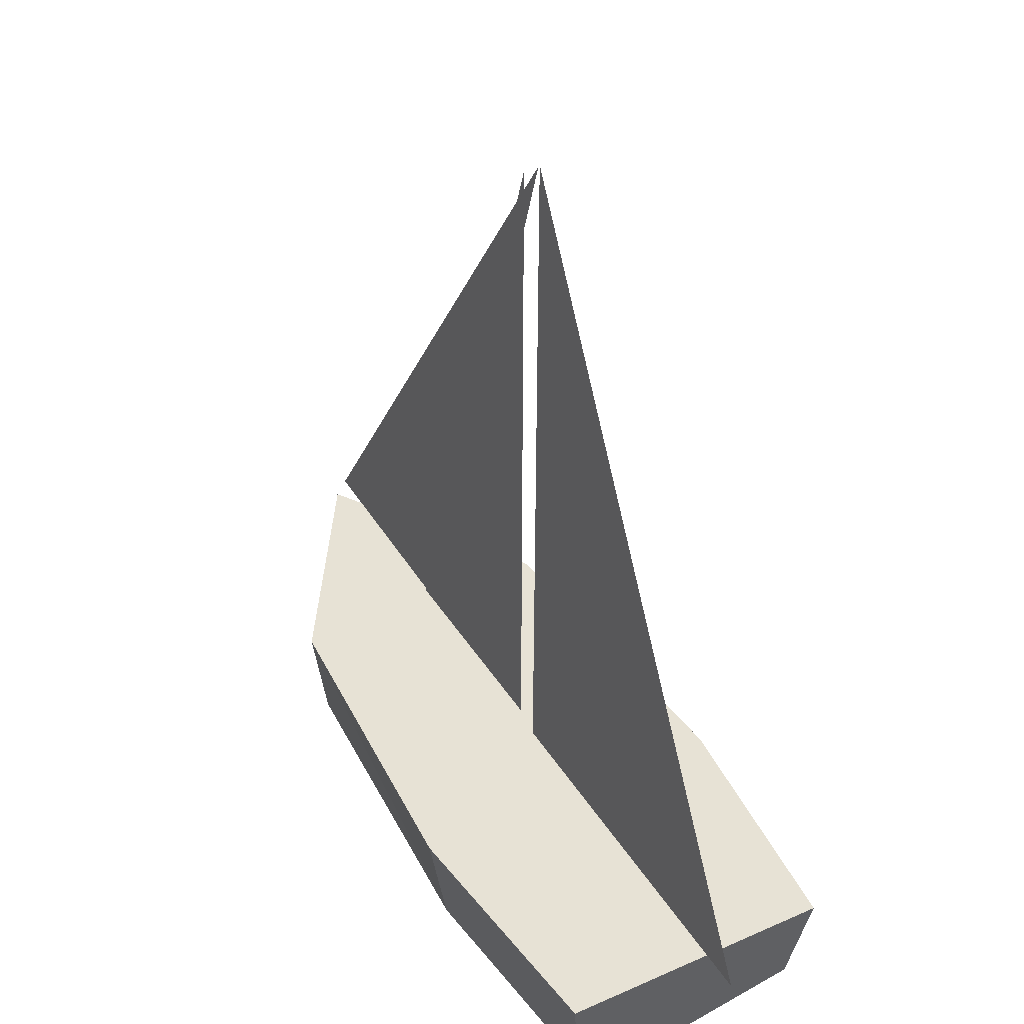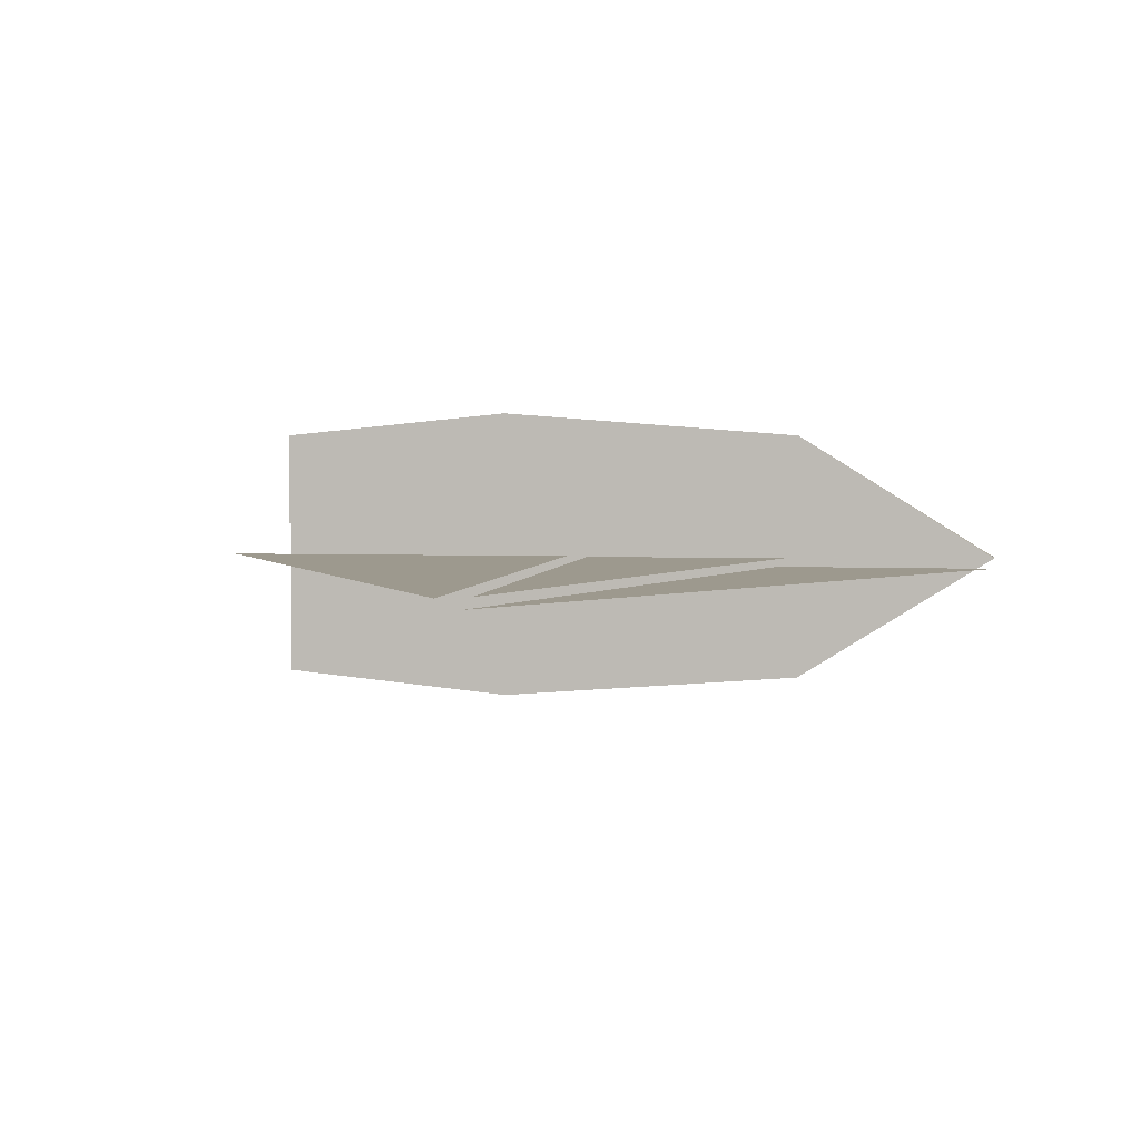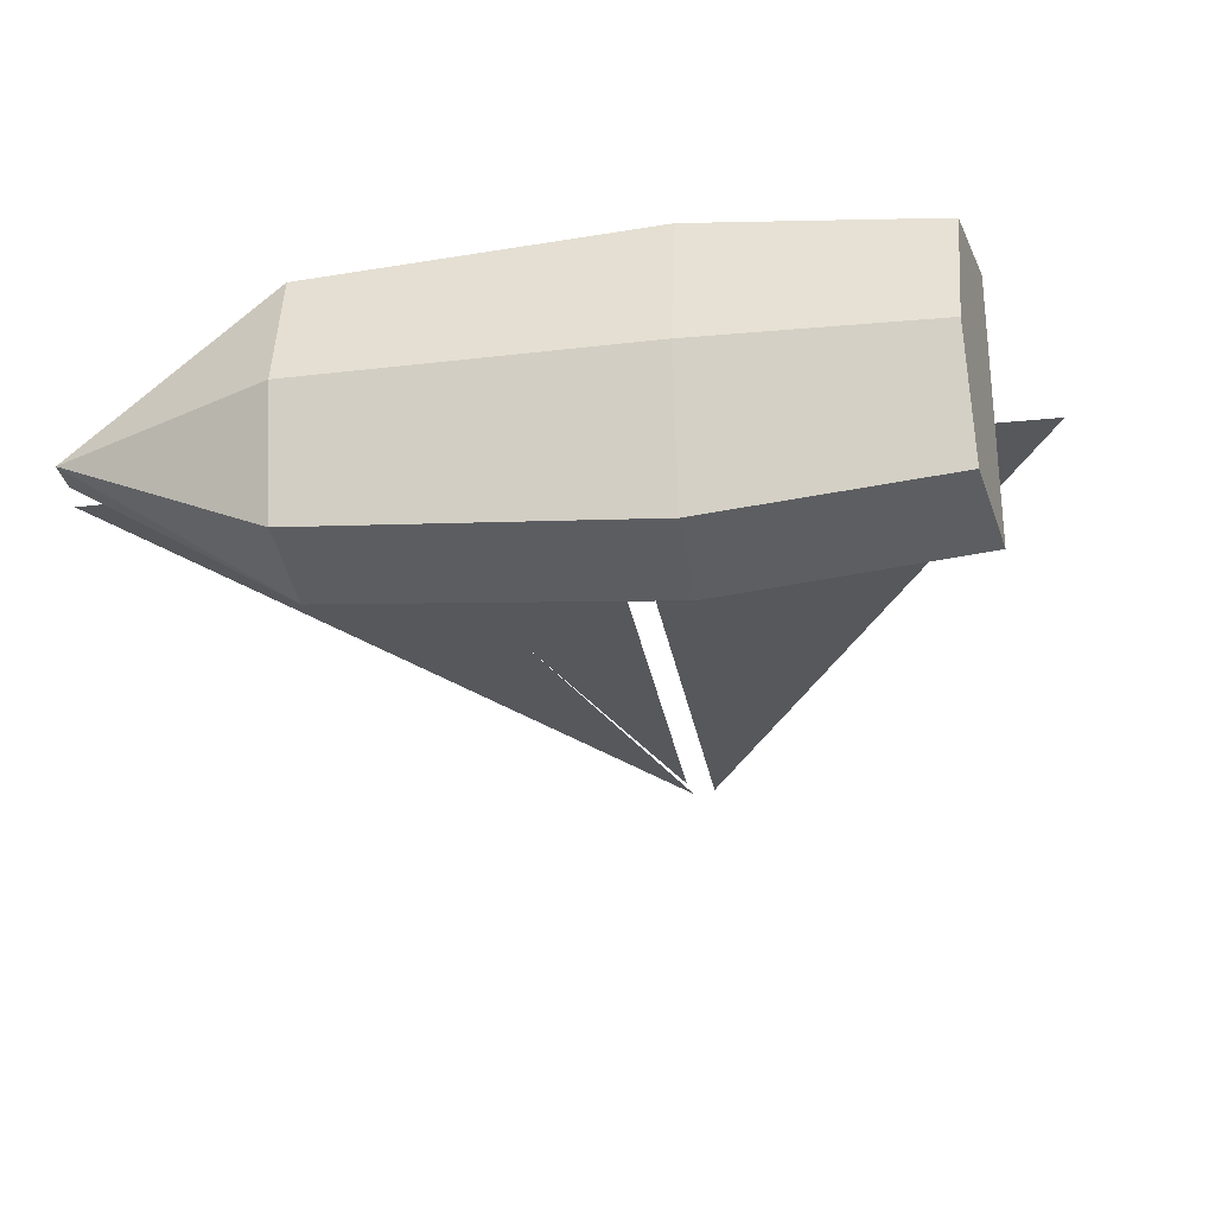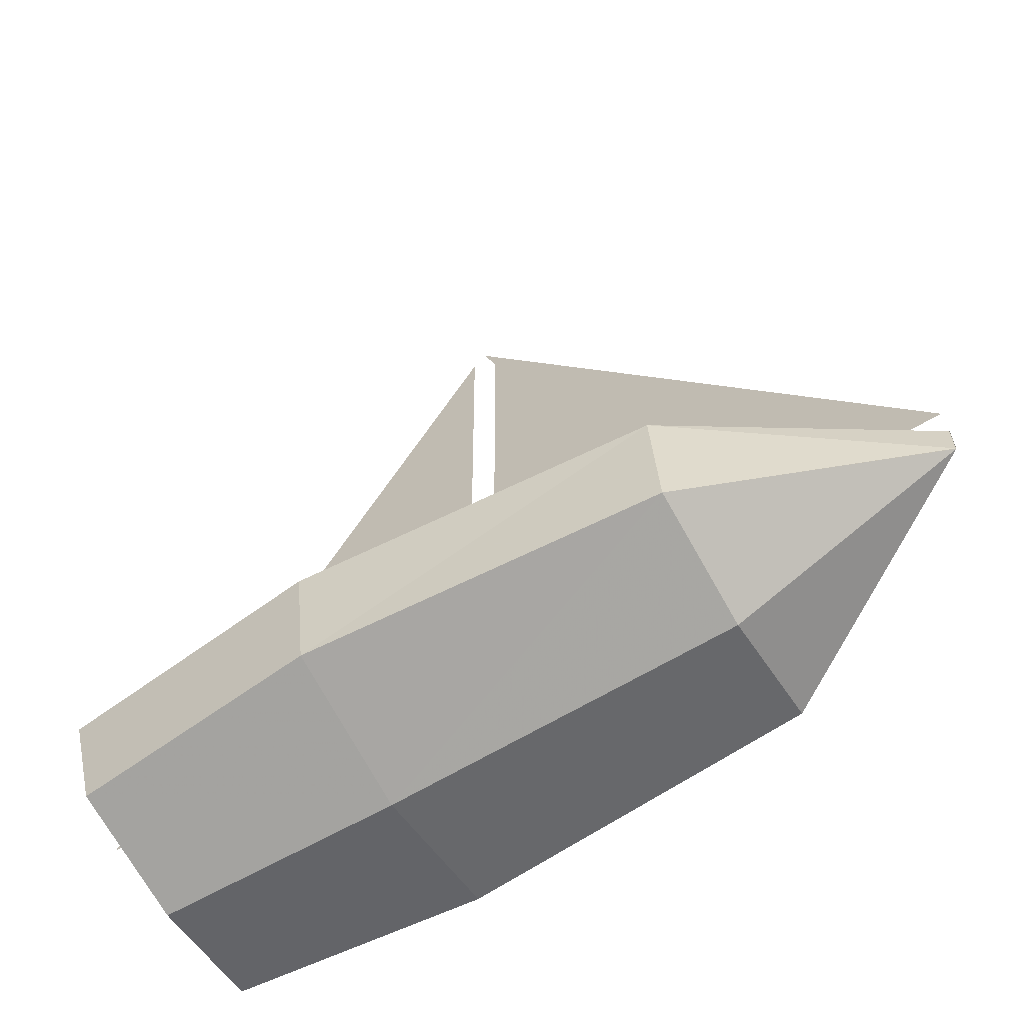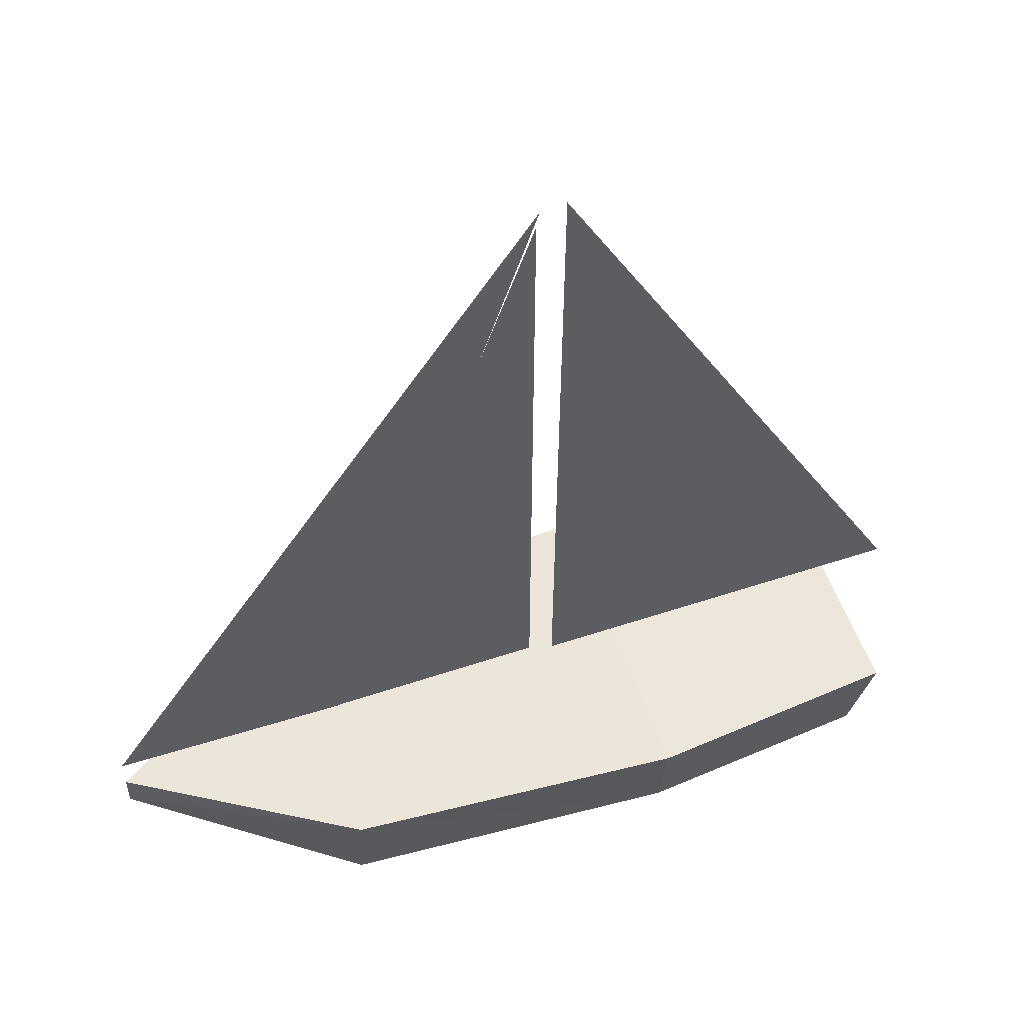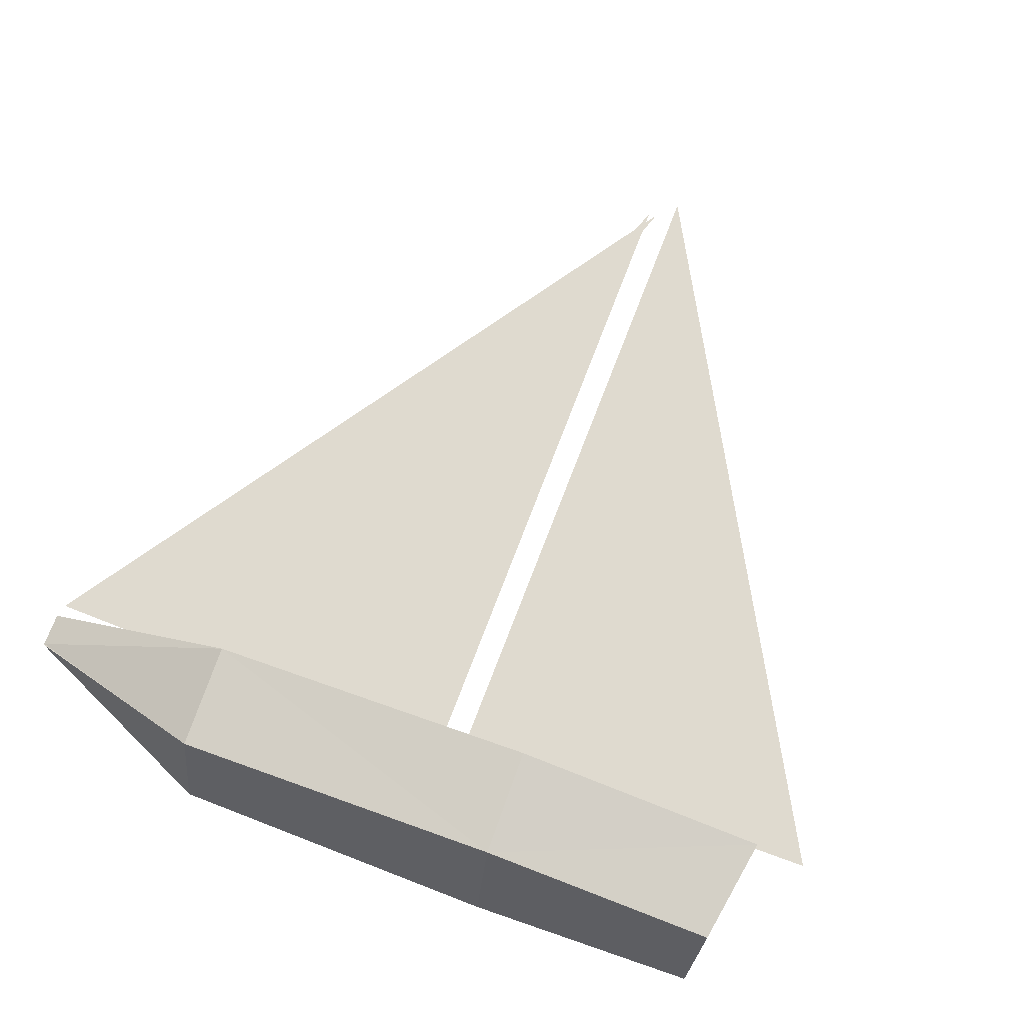
<metadata>
{"format":"obj","ext":"obj","renderer":"f3d","projection":"perspective","resolution":1024,"background":"white","views":[{"elev":40.1,"azim":61.3,"up":"+Y"},{"elev":3.3,"azim":-171.3,"up":"+Z"},{"elev":-28.7,"azim":9.1,"up":"+Z"},{"elev":-63.6,"azim":-149.2,"up":"+Y"},{"elev":54.2,"azim":-19.2,"up":"+Y"},{"elev":70.8,"azim":20.4,"up":"+Z"}]}
</metadata>
<code>
v -2.57 0.7805 -2.4e-05
v -0.8926 0.02258 0.01858
v 1.688 -0.01713 0.02203
v 3.466 0.02567 0.01858
v -2.57 0.7897 -0.001202
v -0.8926 0.2512 0.9357
v 1.688 0.2512 1.11
v 3.503 0.2529 0.9357
v -2.57 1.056 -0.001347
v -0.8926 1.056 1.049
v 1.688 1.056 1.244
v 3.634 1.053 1.049
v -2.57 1.056 0
v -0.8926 1.056 0
v 1.688 1.056 0
v 3.634 1.053 0
v -2.57 1.056 0.001347
v -0.8926 1.056 -1.049
v 1.688 1.056 -1.244
v 3.634 1.053 -1.049
v -2.57 0.7897 0.001202
v -0.8926 0.2512 -0.9357
v 1.688 0.2512 -1.11
v 3.503 0.2529 -0.9357
v 3.503 0.2529 0
v -2.57 0.7897 0
v 1.109 1.218 0
v 1.145 6.617 0
v 4.088 1.238 0
v -2.569 1.177 -0.08168
v 0.9835 6.495 -0.08168
v -0.7211 1.136 -0.08168
v 0.9297 6.454 0
v -0.7929 1.279 0
v 0.9118 1.299 0
f 5 1 6
f 1 2 6
f 2 3 6
f 6 3 7
f 4 8 3
f 3 8 7
f 6 10 5
f 5 10 9
f 6 7 10
f 10 7 11
f 8 12 7
f 7 12 11
f 10 14 9
f 9 14 13
f 11 15 10
f 10 15 14
f 11 12 15
f 15 12 16
f 18 17 14
f 13 14 17
f 14 15 18
f 18 15 19
f 16 20 15
f 15 20 19
f 17 18 21
f 21 18 22
f 19 23 18
f 18 23 22
f 19 20 23
f 23 20 24
f 21 22 1
f 22 2 1
f 23 3 22
f 22 3 2
f 23 24 3
f 3 24 4
f 4 24 25
f 4 25 8
f 25 24 16
f 16 24 20
f 25 16 8
f 8 16 12
f 1 26 21
f 1 5 26
f 21 26 17
f 17 26 13
f 26 5 13
f 13 5 9
f 27 28 29
f 30 31 32
f 33 35 34

</code>
